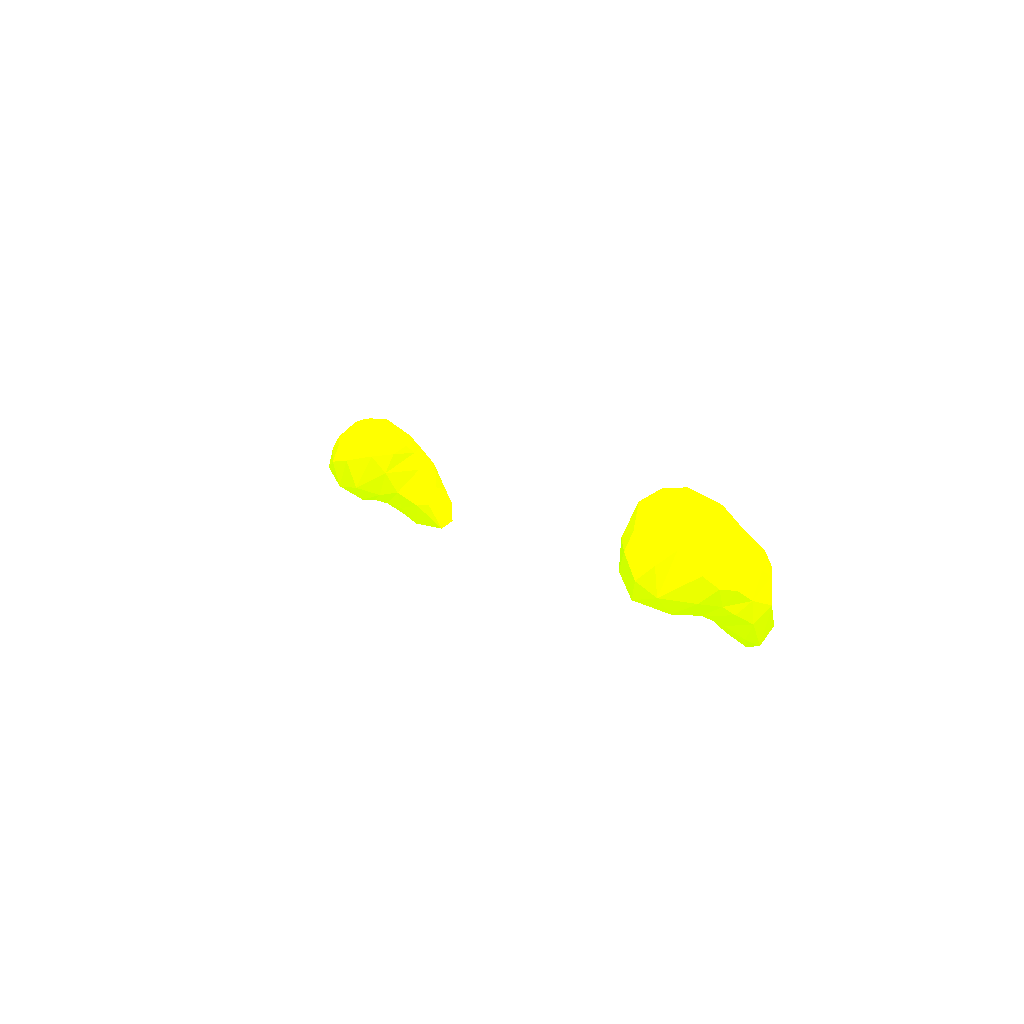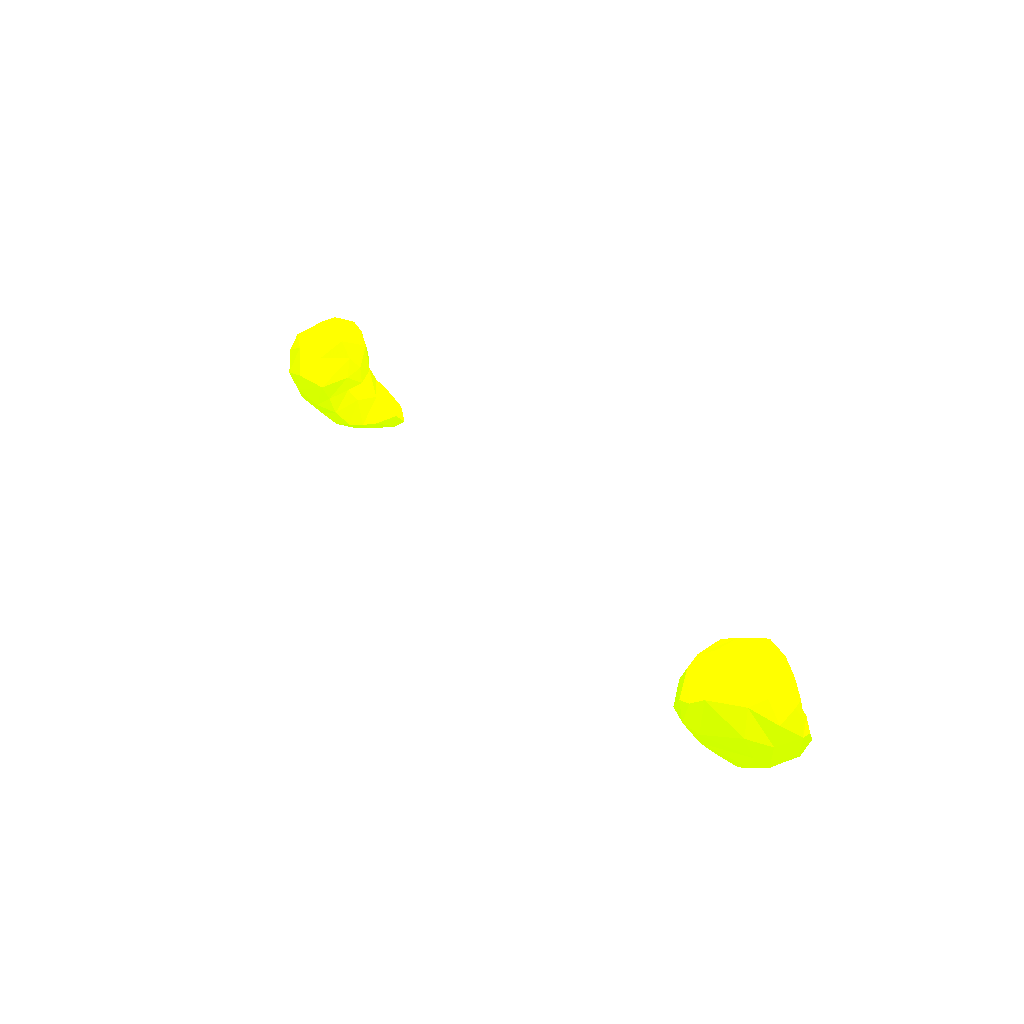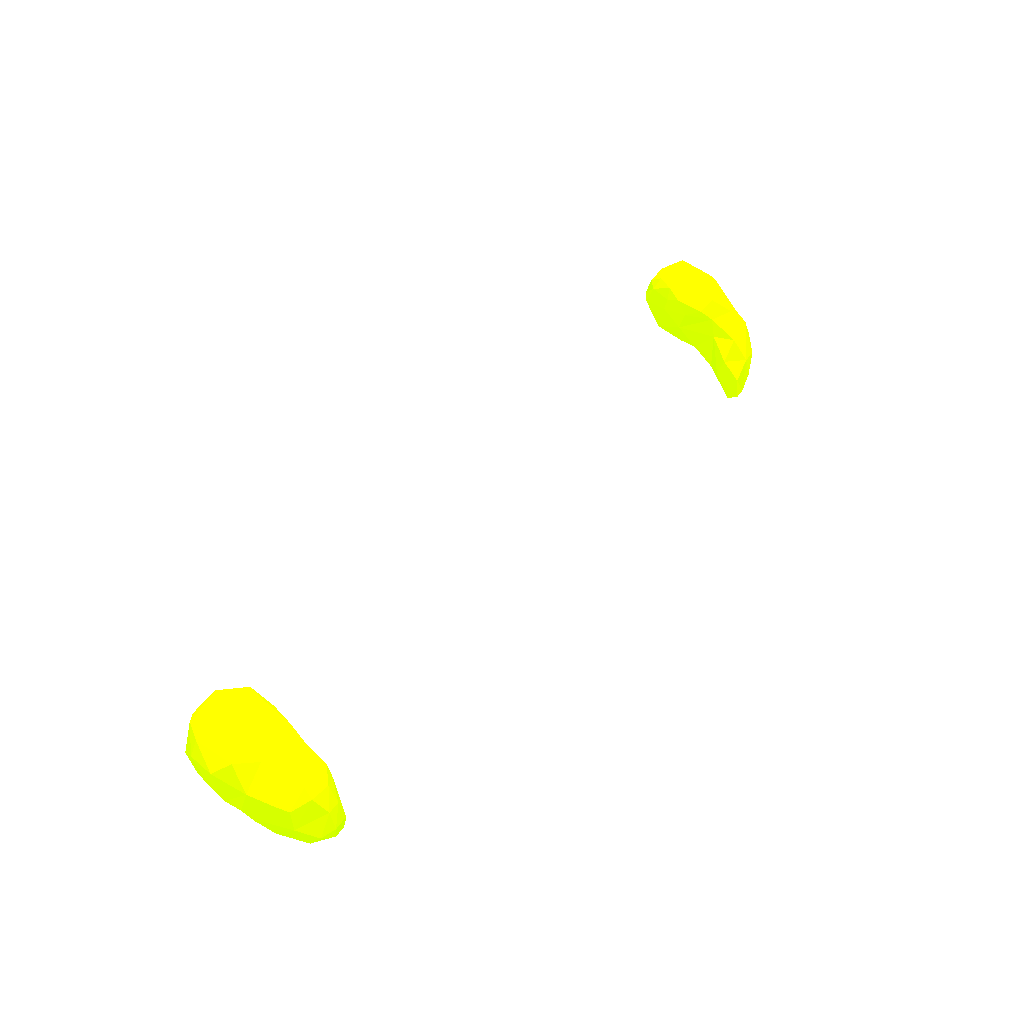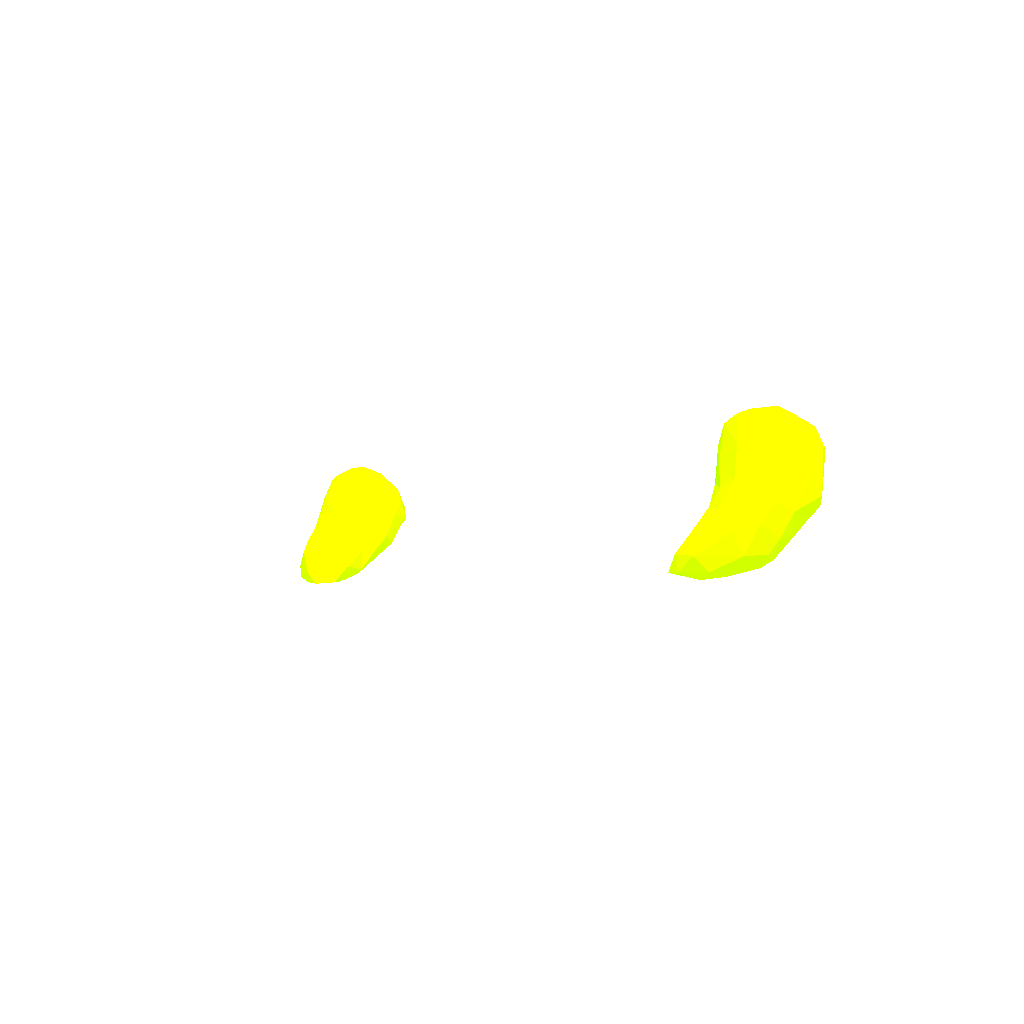
<metadata>
{"format":"obj","ext":"obj","renderer":"f3d","projection":"perspective","resolution":1024,"background":"white","views":[{"elev":7.3,"azim":67.9,"up":"+Y"},{"elev":27.9,"azim":-120.0,"up":"+Z"},{"elev":40.9,"azim":123.0,"up":"+Y"},{"elev":-2.7,"azim":60.7,"up":"+Z"}]}
</metadata>
<code>
g
v -71.72 -64.22 36.73 0.6118 1 0
v -73.17 -58.68 41.46 0.6118 1 0
v -72.38 -56.95 45.92 0.6118 1 0
v -71.77 -59.19 36.95 0.6118 1 0
v -69.2 -65.91 31.59 0.6118 1 0
v -70.29 -66.65 35.79 0.6118 1 0
v -67.16 -67.92 29.41 0.6118 1 0
v -68.97 -61.05 31.04 0.6118 1 0
v -65.84 -70.17 29.78 0.6118 1 0
v -67.63 -69.5 32.01 0.6118 1 0
v -66.58 -63.17 28.89 0.6118 1 0
v -64.69 -66.89 28.4 0.6118 1 0
v -64.65 -70.02 34.47 0.6118 1 0
v -63.62 -62.9 28.71 0.6118 1 0
v -63.17 -69.81 28.64 0.6118 1 0
v -62.22 -66.05 35.17 0.6118 1 0
v -60.82 -70.79 30.44 0.6118 1 0
v -60.79 -65.93 33.16 0.6118 1 0
v -60.35 -62.5 31.66 0.6118 1 0
v -71.14 -64.47 39.28 0.6118 1 0
v -70.65 -64.13 42.32 0.6118 1 0
v -72.05 -62.04 42.47 0.6118 1 0
v -71.26 -60.33 47.04 0.6118 1 0
v -69.83 -63.46 45.56 0.6118 1 0
v -67.6 -68.07 36.51 0.6118 1 0
v -68.42 -66.13 39.33 0.6118 1 0
v -67.78 -65.18 42.33 0.6118 1 0
v -64.94 -66.78 37.49 0.6118 1 0
v -66.36 -65.81 40.02 0.6118 1 0
v -66.17 -64.85 45.28 0.6118 1 0
v -63.62 -63.75 42.49 0.6118 1 0
v -62.65 -63.33 39.11 0.6118 1 0
v -69.35 -61.9 49.27 0.6118 1 0
v -65.77 -61.9 50.13 0.6118 1 0
v -63.27 -62.08 47.48 0.6118 1 0
v -69.79 -57.47 34.54 0.6118 1 0
v -68.25 -58.07 31.74 0.6118 1 0
v -65.79 -58.07 30.27 0.6118 1 0
v -65.11 -54.49 33.47 0.6118 1 0
v -62.54 -58.67 31.12 0.6118 1 0
v -61.92 -55.38 35.68 0.6118 1 0
v -61.66 -58.81 34.9 0.6118 1 0
v -71.92 -53.82 40.35 0.6118 1 0
v -72.11 -53.9 45.39 0.6118 1 0
v -68.5 -49.49 45.96 0.6118 1 0
v -67.31 -49.85 39.59 0.6118 1 0
v -66.39 -48.63 44.48 0.6118 1 0
v -65.41 -51.56 36.45 0.6118 1 0
v -64.87 -48.74 40.49 0.6118 1 0
v -64.29 -48.47 43.86 0.6118 1 0
v -61.72 -53 48.21 0.6118 1 0
v -62.85 -51.89 36.44 0.6118 1 0
v -62.57 -50.78 47.22 0.6118 1 0
v -61.24 -59.15 42.04 0.6118 1 0
v -60.45 -55.39 40.6 0.6118 1 0
v -60.55 -55.68 45.08 0.6118 1 0
v -61.07 -53.9 37.74 0.6118 1 0
v -60.39 -53.28 44.42 0.6118 1 0
v -60.14 -52.45 42.18 0.6118 1 0
v -60.8 -50.86 44.4 0.6118 1 0
v -62.15 -49.14 41.28 0.6118 1 0
v -70.64 -56.9 49.59 0.6118 1 0
v -68.33 -58.28 51.56 0.6118 1 0
v -68.48 -54.48 50.66 0.6118 1 0
v -67.51 -52.1 49.61 0.6118 1 0
v -65.35 -56.9 51.63 0.6118 1 0
v -64.88 -53.52 50.42 0.6118 1 0
v -62.12 -56.45 49.79 0.6118 1 0
v -60.39 -69.29 28.27 0.6118 1 0
v -60.14 -65.53 28.54 0.6118 1 0
v 59.96 -68.12 31.46 0.6118 1 0
v 60.34 -64.02 30.68 0.6118 1 0
v 60.26 -52.86 40.85 0.6118 1 0
v 61.34 -70.59 29.07 0.6118 1 0
v 61.12 -68.3 28.69 0.6118 1 0
v 60.74 -61.25 30.83 0.6118 1 0
v 61.04 -60.5 36.17 0.6118 1 0
v 63.51 -71.02 31.5 0.6118 1 0
v 62.41 -63.86 28.77 0.6118 1 0
v 61.59 -64.77 35.69 0.6118 1 0
v 63.41 -70.53 28.98 0.6118 1 0
v 64.19 -67.48 28.11 0.6118 1 0
v 64.73 -63.59 28.54 0.6118 1 0
v 66.6 -70.31 31.18 0.6118 1 0
v 66.56 -67.75 29.06 0.6118 1 0
v 67.69 -69.04 34.09 0.6118 1 0
v 69.48 -64.32 31.16 0.6118 1 0
v 69.64 -60.41 31.41 0.6118 1 0
v 70.04 -66.54 34.24 0.6118 1 0
v 61.42 -58.77 38.54 0.6118 1 0
v 61.88 -61.74 42.38 0.6118 1 0
v 61.61 -59.48 44.94 0.6118 1 0
v 61.84 -61.93 39.18 0.6118 1 0
v 63.16 -64.27 40.83 0.6118 1 0
v 63.07 -63.65 46.14 0.6118 1 0
v 64.95 -68.59 35.29 0.6118 1 0
v 64.88 -66.48 37.73 0.6118 1 0
v 66.03 -65.5 40.22 0.6118 1 0
v 65.14 -65.07 43.55 0.6118 1 0
v 67.59 -66.98 37.15 0.6118 1 0
v 68.63 -65.14 41.19 0.6118 1 0
v 68.61 -64.66 45.63 0.6118 1 0
v 70.01 -62.11 48.34 0.6118 1 0
v 70.83 -64.96 37.4 0.6118 1 0
v 71.18 -63.66 39.5 0.6118 1 0
v 71.19 -63.03 43.09 0.6118 1 0
v 63.96 -63.28 48.96 0.6118 1 0
v 64.41 -59.29 51.1 0.6118 1 0
v 66.32 -62.86 50.15 0.6118 1 0
v 68.67 -59.95 50.86 0.6118 1 0
v 61.09 -58.53 31.41 0.6118 1 0
v 61.46 -55.94 34.36 0.6118 1 0
v 63.17 -59.93 29.61 0.6118 1 0
v 64.06 -57.07 30.71 0.6118 1 0
v 65.1 -54.66 33.12 0.6118 1 0
v 66.74 -59.51 29.72 0.6118 1 0
v 66.85 -57.46 30.79 0.6118 1 0
v 69.05 -53.36 36.19 0.6118 1 0
v 70.68 -59.34 33.44 0.6118 1 0
v 68.72 -55.57 33.84 0.6118 1 0
v 61.08 -58.62 41.29 0.6118 1 0
v 61.18 -54.65 37.7 0.6118 1 0
v 61.27 -53.41 46.47 0.6118 1 0
v 61.78 -49.05 43.58 0.6118 1 0
v 61.94 -52.32 36.67 0.6118 1 0
v 62.79 -48.98 40.3 0.6118 1 0
v 64.06 -50.37 48.13 0.6118 1 0
v 66.13 -51.12 36.92 0.6118 1 0
v 65.96 -48.72 42.67 0.6118 1 0
v 69.31 -51.54 37.94 0.6118 1 0
v 69.33 -50.55 45.76 0.6118 1 0
v 72.07 -55.79 46.61 0.6118 1 0
v 71.4 -52.59 45.79 0.6118 1 0
v 61.81 -58.11 48.66 0.6118 1 0
v 63.34 -55.03 50.26 0.6118 1 0
v 66.6 -56.44 51.44 0.6118 1 0
v 67.01 -53.71 50.31 0.6118 1 0
v 69.39 -52.32 48.62 0.6118 1 0
v 70.79 -57.8 49.1 0.6118 1 0
v 71.44 -63.12 35.25 0.6118 1 0
v 72.42 -61.46 38.02 0.6118 1 0
v 72.65 -61.06 40.8 0.6118 1 0
v 71.97 -57.9 37.02 0.6118 1 0
v 72.77 -59.16 43.38 0.6118 1 0
v 71.7 -53.14 39.21 0.6118 1 0
v 73.07 -55.77 42.18 0.6118 1 0
g
f 2 44 4
f 10 7 9
f 8 11 5
f 9 13 10
f 11 14 12
f 15 7 12
f 12 14 15
f 70 14 19
f 1 1 6
f 20 1 1
f 1 22 2
f 25 1 6
f 30 24 27
f 27 27 29
f 31 27 29
f 30 30 27
f 32 29 28
f 39 39 38
f 39 41 40
f 40 41 42
f 46 47 49
f 50 60 61
f 39 52 41
f 48 49 52
f 55 56 54
f 49 61 57
f 60 53 51
f 62 64 44
f 34 66 63
f 35 68 34
f 15 70 69
f 69 18 17
f 75 72 79
f 72 76 76
f 76 113 79
f 80 72 71
f 81 78 74
f 84 86 78
f 83 116 87
f 116 88 87
f 88 117 117
f 90 93 121
f 80 97 94
f 94 99 95
f 100 96 86
f 104 101 100
f 107 108 134
f 109 108 107
f 103 109 102
f 115 120 117
f 118 143 120
f 90 112 77
f 73 125 122
f 130 126 129
f 130 130 130
f 133 131 138
f 136 135 108
f 139 136 110
f 103 139 103
f 139 138 137
f 142 144 142
f 143 146 142
f 146 144 142
f 133 145 131
f 138 132 133
f 133 146 145
f 146 133 132
f 145 146 143
f 132 103 144
f 146 132 144
f 120 143 119
f 144 103 106
f 143 142 141
f 142 144 106
f 141 142 142
f 143 141 119
f 119 141 140
f 140 141 105
f 142 105 141
f 129 124 127
f 127 138 131
f 132 138 139
f 132 139 103
f 131 127 131
f 138 127 137
f 137 136 139
f 127 138 127
f 137 135 136
f 136 108 110
f 135 127 135
f 135 135 136
f 135 135 135
f 127 127 137
f 127 127 123
f 127 135 137
f 135 108 108
f 108 135 135
f 108 135 134
f 127 123 135
f 135 123 134
f 131 131 133
f 131 131 129
f 129 131 130
f 130 131 145
f 131 133 131
f 145 143 118
f 127 131 129
f 130 131 130
f 130 130 145
f 130 130 128
f 130 145 118
f 128 130 118
f 126 130 128
f 127 124 123
f 124 129 126
f 124 127 127
f 73 123 124
f 122 125 112
f 124 126 73
f 126 125 73
f 128 125 126
f 123 92 134
f 73 92 123
f 73 121 92
f 73 122 121
f 121 122 90
f 90 122 112
f 77 111 76
f 119 140 88
f 117 120 119
f 117 119 88
f 115 128 120
f 120 128 118
f 117 88 116
f 115 117 117
f 117 116 114
f 114 116 113
f 115 117 114
f 113 116 83
f 128 115 125
f 125 115 112
f 112 115 114
f 112 114 111
f 114 113 111
f 112 111 77
f 139 110 103
f 110 109 103
f 103 102 103
f 110 108 109
f 109 109 103
f 108 108 109
f 109 108 109
f 107 107 109
f 109 107 102
f 134 107 107
f 95 134 92
f 107 99 102
f 134 95 107
f 142 106 105
f 106 101 105
f 140 105 104
f 105 101 104
f 106 103 102
f 101 106 102
f 102 99 101
f 99 99 102
f 100 98 97
f 89 100 86
f 99 107 95
f 99 98 99
f 99 98 101
f 101 98 100
f 97 96 100
f 99 94 98
f 98 94 97
f 96 80 71
f 91 94 95
f 97 80 96
f 92 121 91
f 91 121 93
f 93 90 93
f 93 93 91
f 93 90 77
f 93 80 94
f 92 91 95
f 91 93 94
f 77 80 93
f 88 140 87
f 87 140 89
f 104 100 89
f 104 89 140
f 89 86 84
f 87 89 84
f 83 87 85
f 85 84 81
f 84 85 87
f 83 85 82
f 84 85 84
f 86 84 84
f 82 85 81
f 82 81 81
f 84 78 81
f 81 78 81
f 113 83 79
f 79 83 82
f 82 81 75
f 96 78 86
f 78 96 71
f 111 113 76
f 79 82 75
f 71 74 71
f 71 74 78
f 74 75 81
f 77 76 80
f 76 111 76
f 76 72 80
f 72 76 72
f 76 79 72
f 72 71 72
f 72 75 71
f 71 71 71
f 72 71 71
f 71 71 75
f 71 75 74
f 72 71 71
f 71 71 71
f 61 59 57
f 57 59 55
f 70 19 18
f 14 70 15
f 70 18 69
f 17 15 69
f 58 51 68
f 68 35 56
f 35 68 68
f 67 53 65
f 51 68 68
f 68 51 66
f 67 66 51
f 53 65 53
f 67 64 66
f 68 66 34
f 45 65 53
f 65 65 65
f 65 65 67
f 45 65 65
f 65 45 45
f 64 63 66
f 65 45 65
f 65 64 67
f 64 65 45
f 64 62 63
f 45 44 64
f 62 23 23
f 60 53 60
f 61 60 61
f 61 60 60
f 61 61 49
f 53 67 51
f 61 60 59
f 49 57 52
f 60 51 58
f 59 60 58
f 52 57 57
f 58 68 56
f 57 57 55
f 57 55 41
f 52 57 41
f 56 35 54
f 58 56 55
f 55 59 58
f 41 54 42
f 55 54 41
f 60 53 53
f 49 61 49
f 42 54 32
f 53 60 50
f 50 61 49
f 49 49 46
f 46 49 48
f 48 52 39
f 45 53 47
f 47 53 50
f 50 49 47
f 46 36 43
f 47 45 45
f 45 47 46
f 45 65 45
f 45 46 43
f 45 43 45
f 45 43 44
f 3 2 23
f 3 23 62
f 23 22 23
f 40 42 19
f 39 40 38
f 38 40 14
f 38 14 14
f 39 52 39
f 38 39 38
f 48 39 37
f 39 38 37
f 38 11 8
f 37 38 8
f 48 36 46
f 36 48 37
f 2 4 1
f 4 44 43
f 43 36 4
f 34 30 35
f 63 62 33
f 63 33 34
f 34 33 30
f 62 23 33
f 54 35 31
f 42 32 16
f 32 31 29
f 16 32 28
f 31 35 30
f 54 31 32
f 30 34 30
f 30 27 31
f 29 29 28
f 28 13 16
f 29 27 29
f 28 25 13
f 30 27 27
f 29 27 26
f 29 26 28
f 28 26 25
f 25 6 13
f 27 21 26
f 26 1 25
f 33 24 30
f 21 23 22
f 24 21 27
f 21 20 26
f 20 1 26
f 25 6 6
f 23 24 33
f 22 23 2
f 23 21 24
f 22 1 20
f 22 20 21
f 20 1 1
f 6 1 1
f 40 19 14
f 14 70 14
f 19 42 18
f 16 18 42
f 19 18 18
f 18 18 17
f 15 69 15
f 14 14 14
f 12 14 14
f 18 16 17
f 12 15 15
f 16 13 17
f 9 15 17
f 13 9 17
f 38 14 11
f 11 12 7
f 11 38 38
f 5 7 10
f 7 15 9
f 6 5 10
f 6 10 13
f 5 11 7
f 36 37 8
f 6 1 6
f 6 1 5
f 4 1 1
f 4 36 8
f 1 4 8
f 8 5 1
f 44 3 62
f 44 2 3
f 1 1 1

</code>
